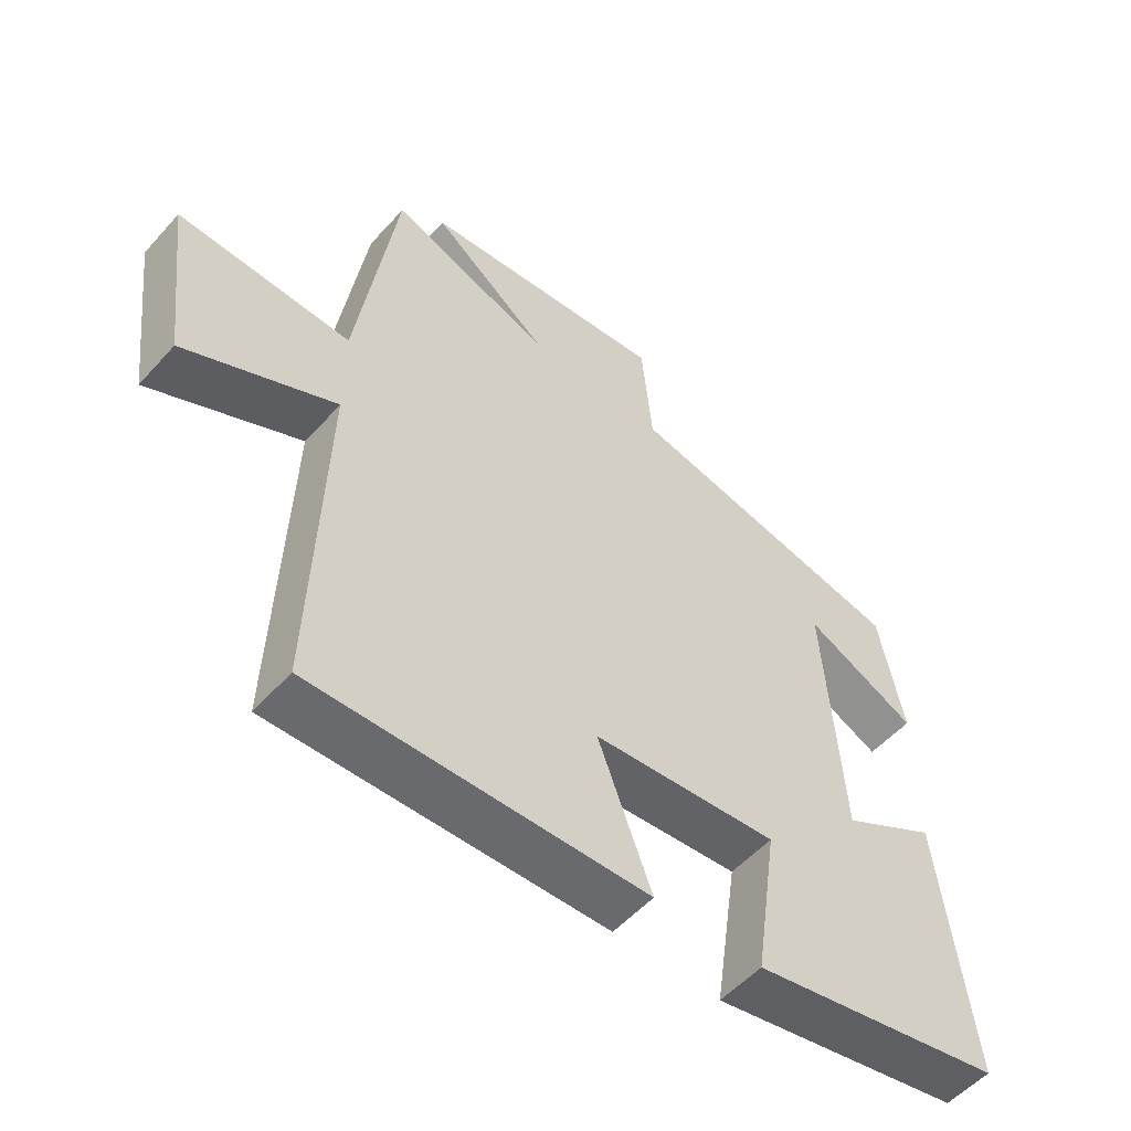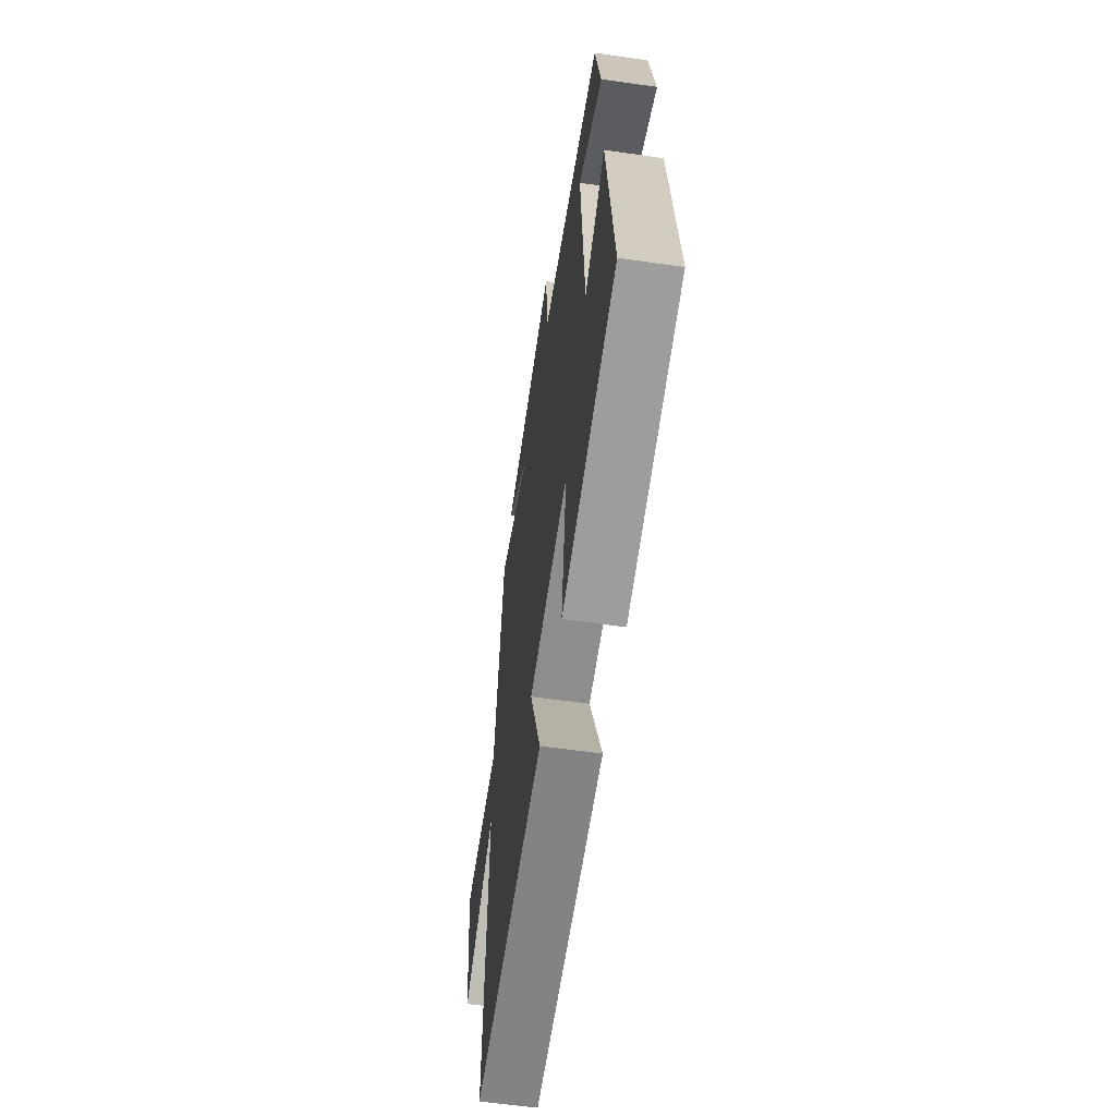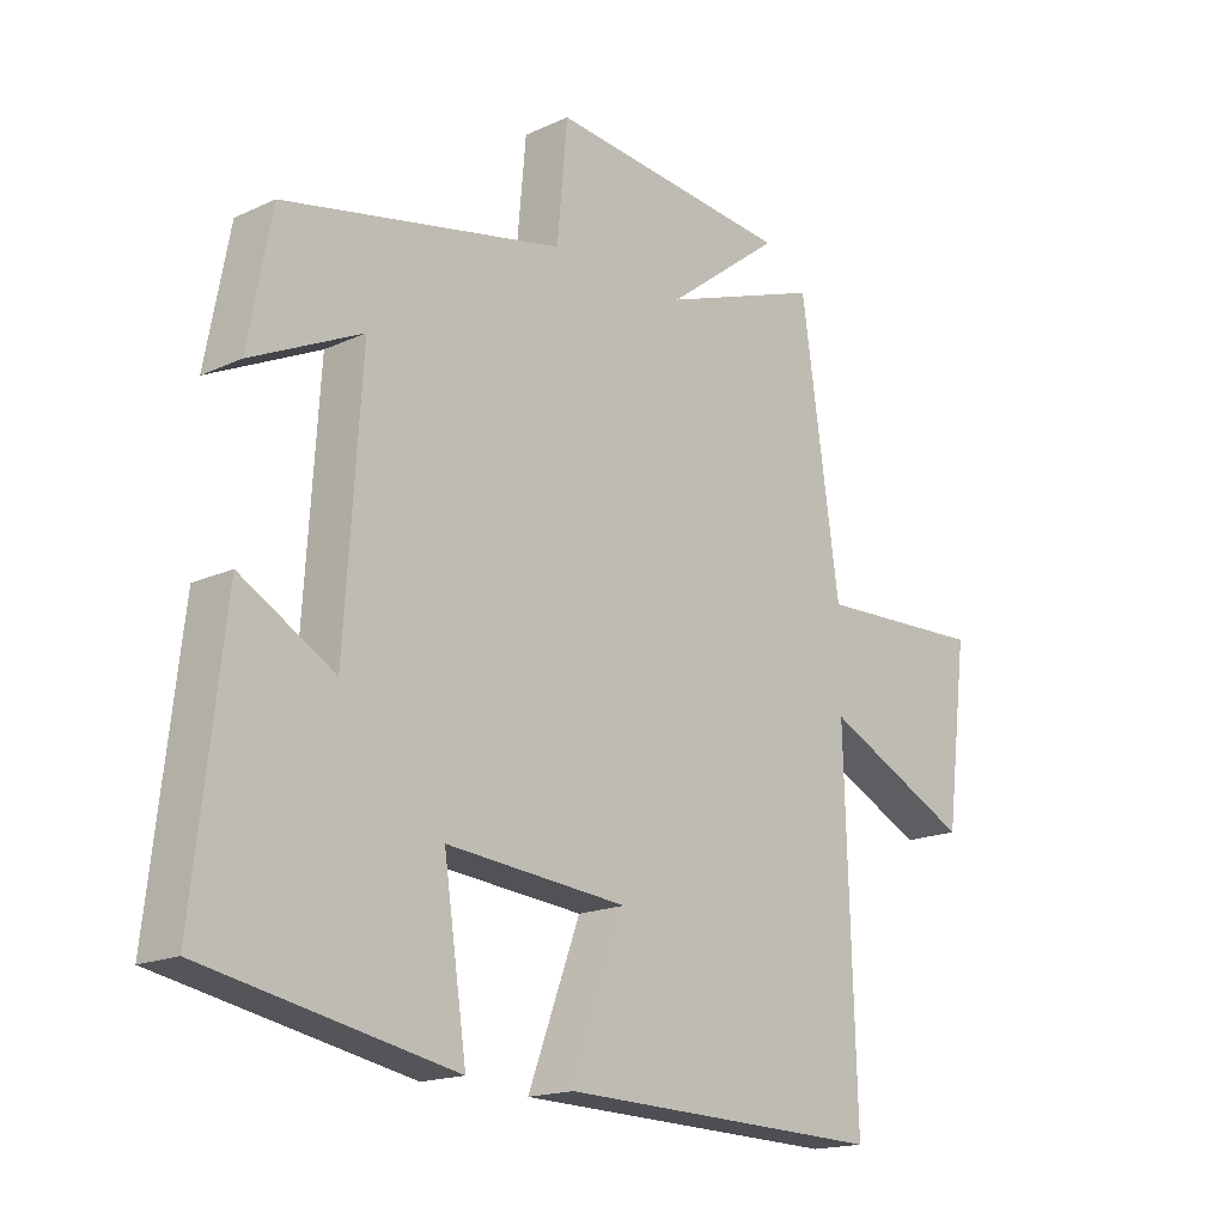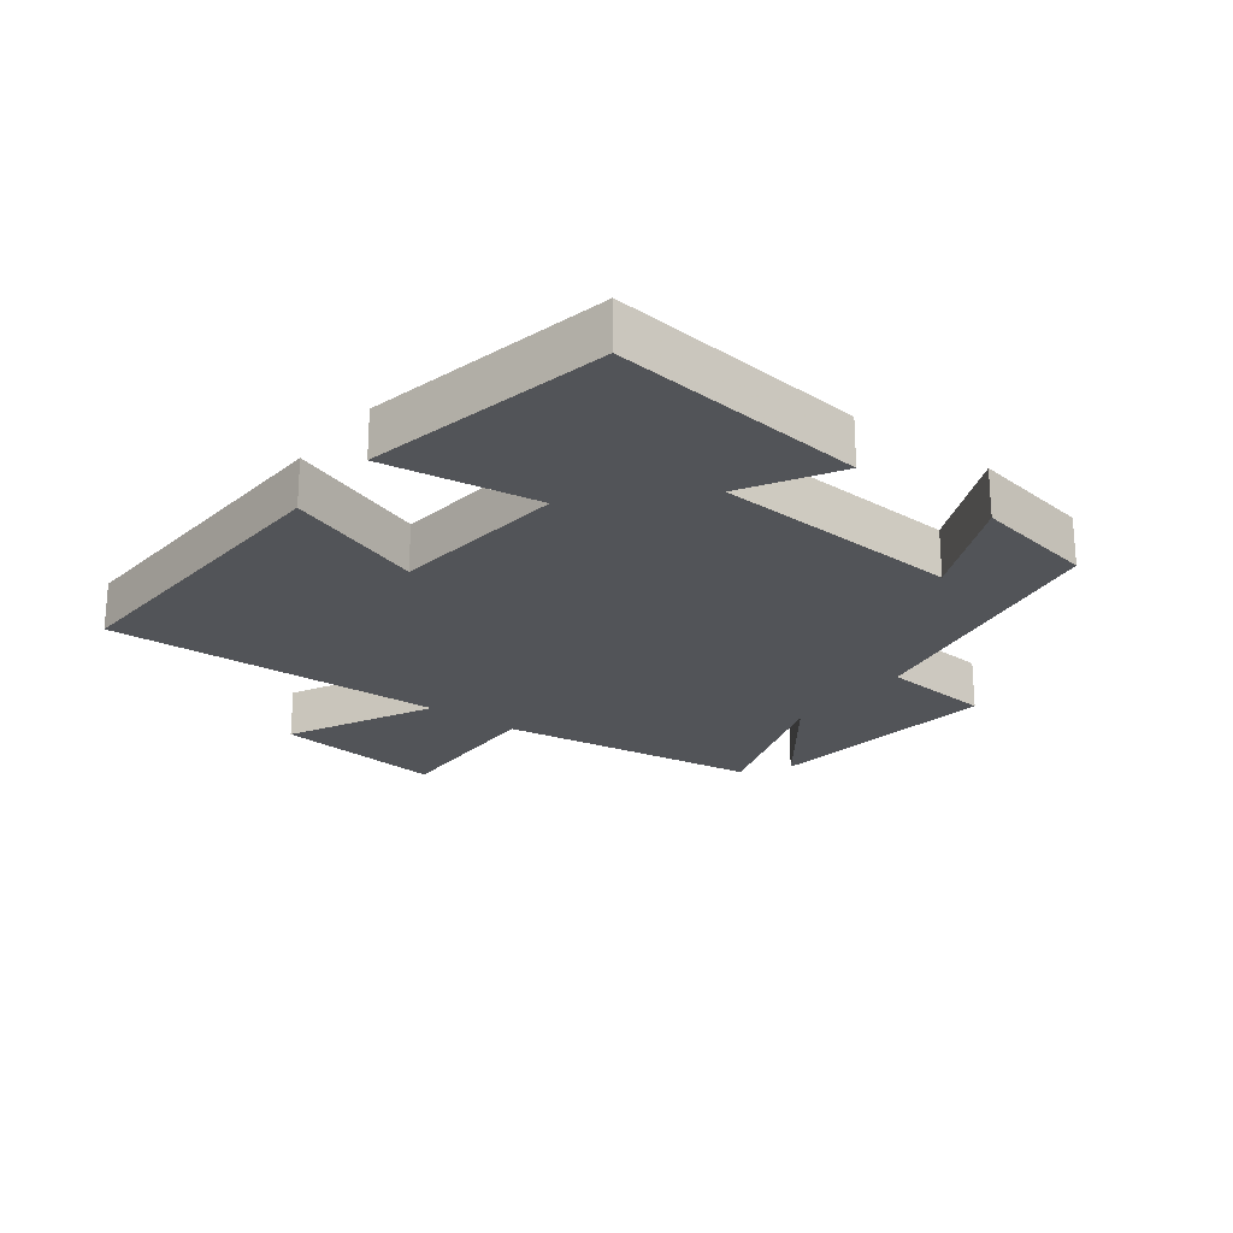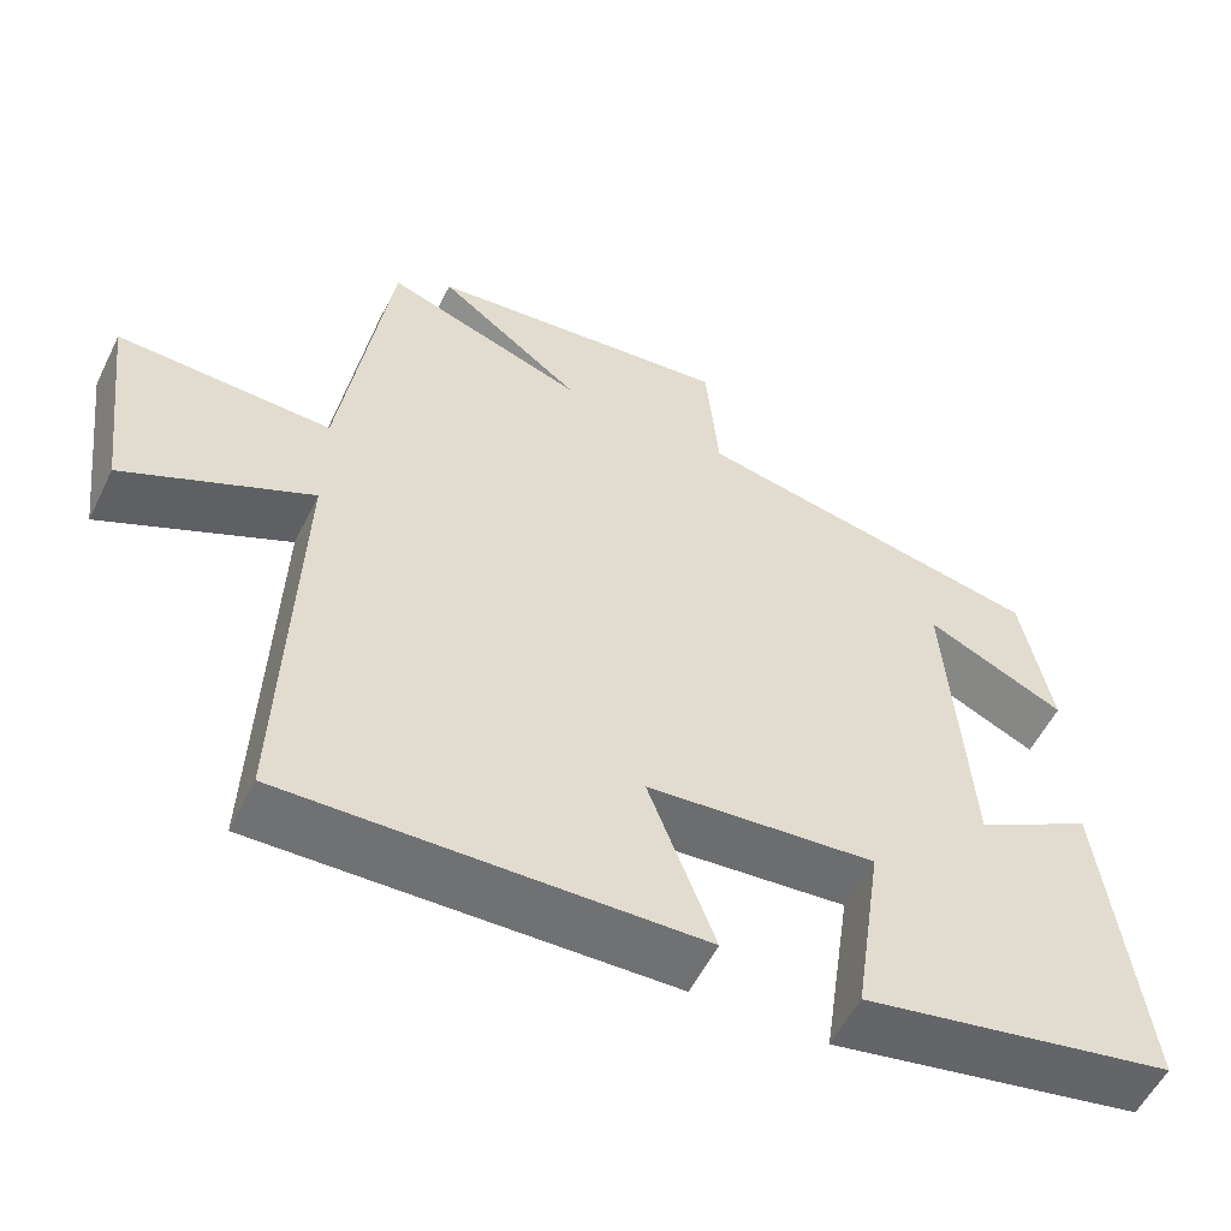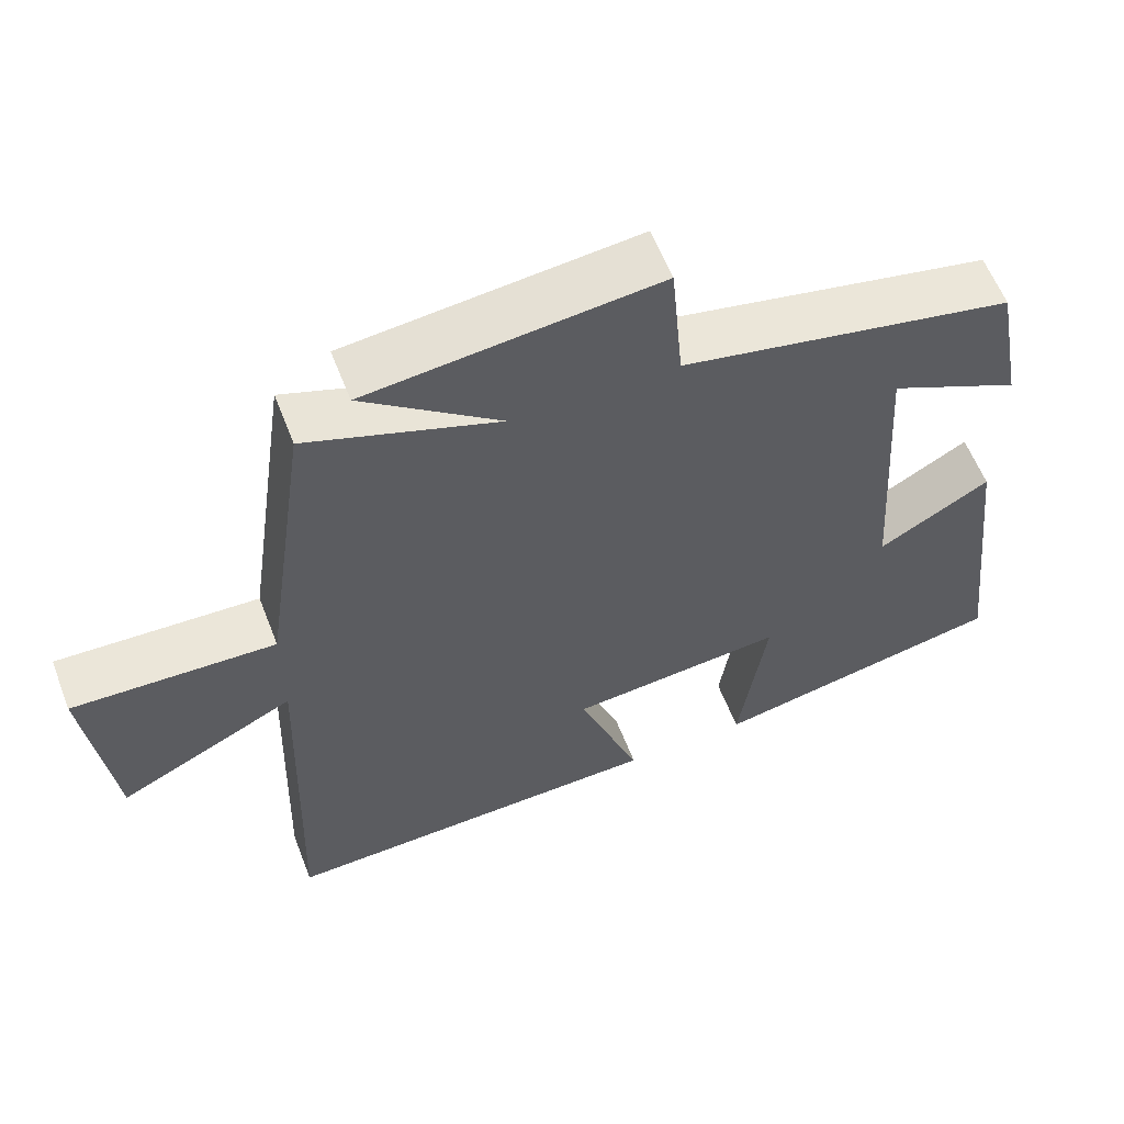
<metadata>
{"format":"obj","ext":"obj","renderer":"f3d","projection":"perspective","resolution":1024,"background":"white","views":[{"elev":-54.1,"azim":139.1,"up":"+Z"},{"elev":-59.3,"azim":-98.3,"up":"+Z"},{"elev":-17.1,"azim":-47.2,"up":"+Z"},{"elev":-23.0,"azim":-127.3,"up":"+Y"},{"elev":-55.8,"azim":153.9,"up":"+Z"},{"elev":59.1,"azim":158.9,"up":"+Z"}]}
</metadata>
<code>
v -0.463 0.07 0.411
v -0.026 0.07 0.5
v -0.01 0.07 0.677
v 0.37 0.07 0.637
v 0.19 0.07 0.5
v 0.44 0.07 0.589
v 0.5 0.07 0.173
v 0.765 0.07 0.183
v 0.731 0.07 -0.089
v 0.5 0.07 0.023
v 0.517 0.07 -0.515
v 0.008 0.07 -0.5
v 0.09 0.07 -0.281
v -0.194 0.07 -0.255
v -0.158 0.07 -0.5
v -0.547 0.07 -0.424
v -0.5 0.07 -0.017
v -0.353 0.07 -0.101
v -0.327 0.07 0.297
v -0.5 0.07 0.215
v -0.463 0 0.411
v -0.026 0 0.5
v -0.01 0 0.677
v 0.37 0 0.637
v 0.19 0 0.5
v 0.44 0 0.589
v 0.5 0 0.173
v 0.765 0 0.183
v 0.731 0 -0.089
v 0.5 0 0.023
v 0.517 0 -0.515
v 0.008 0 -0.5
v 0.09 0 -0.281
v -0.194 0 -0.255
v -0.158 0 -0.5
v -0.547 0 -0.424
v -0.5 0 -0.017
v -0.353 0 -0.101
v -0.327 0 0.297
v -0.5 0 0.215
f 19 20 1 2
f 18 19 2
f 15 16 17 18
f 14 15 18
f 13 14 18 2
f 10 11 12 13
f 10 13 2 3
f 7 8 9 10
f 5 6 7 10
f 5 10 3
f 3 4 5
f 22 21 40 39
f 22 39 38
f 38 37 36 35
f 38 35 34
f 22 38 34 33
f 33 32 31 30
f 23 22 33 30
f 30 29 28 27
f 30 27 26 25
f 23 30 25
f 25 24 23
f 1 21 22 2
f 2 22 23 3
f 3 23 24 4
f 4 24 25 5
f 5 25 26 6
f 6 26 27 7
f 7 27 28 8
f 8 28 29 9
f 9 29 30 10
f 10 30 31 11
f 11 31 32 12
f 12 32 33 13
f 13 33 34 14
f 14 34 35 15
f 15 35 36 16
f 16 36 37 17
f 17 37 38 18
f 18 38 39 19
f 19 39 40 20
f 20 40 21 1

</code>
